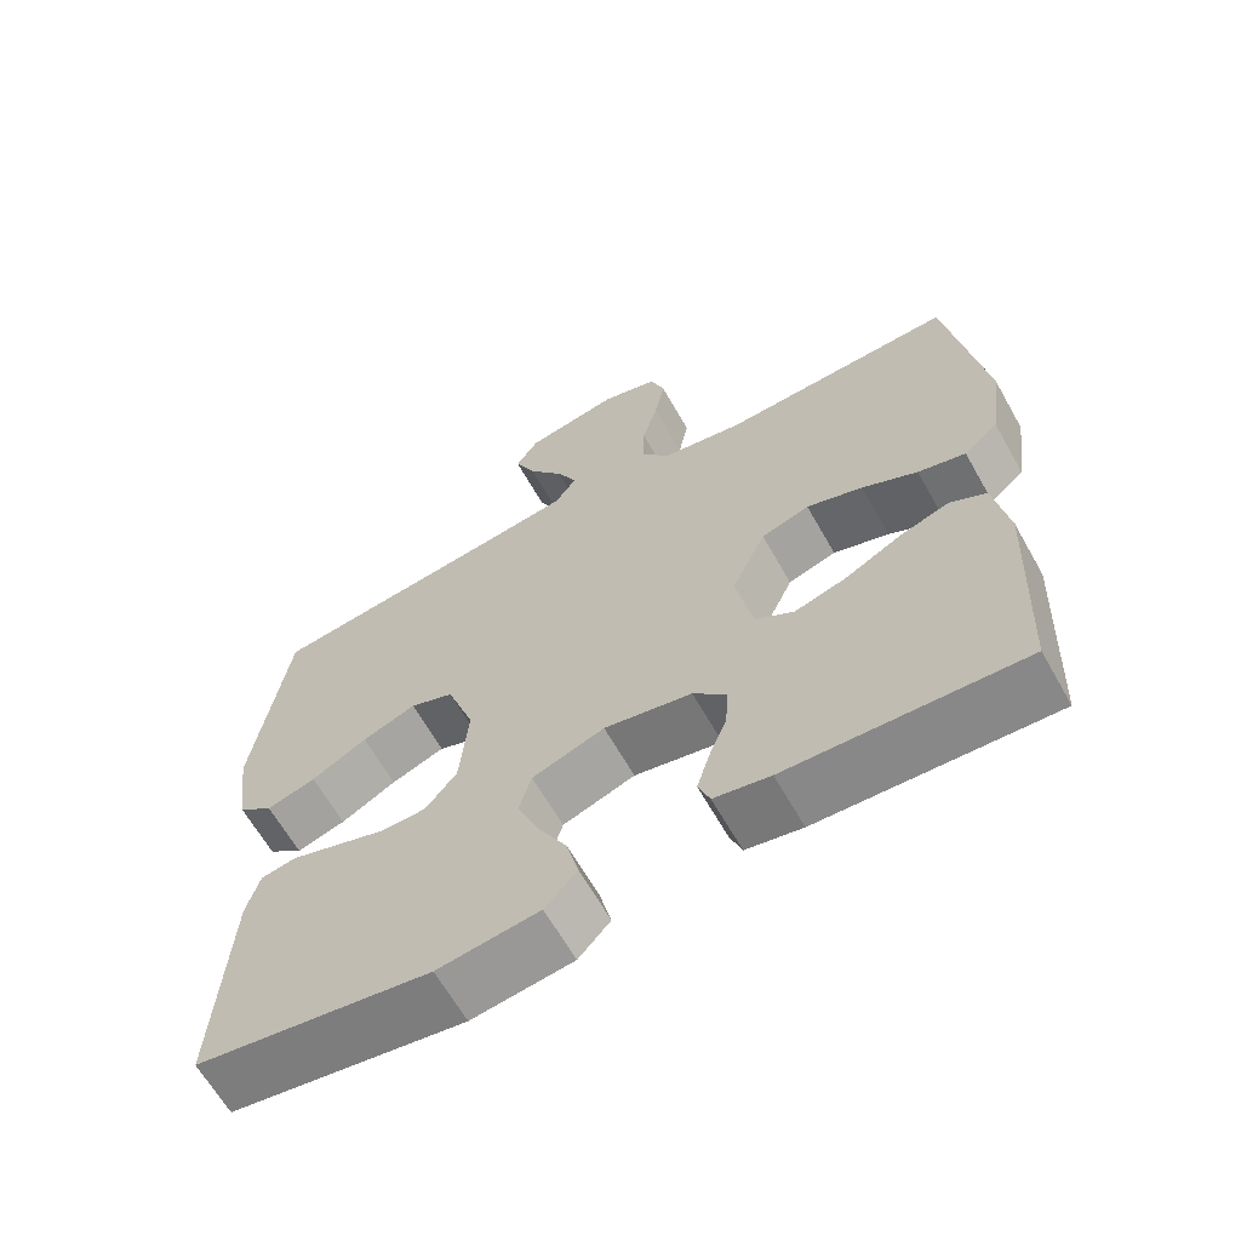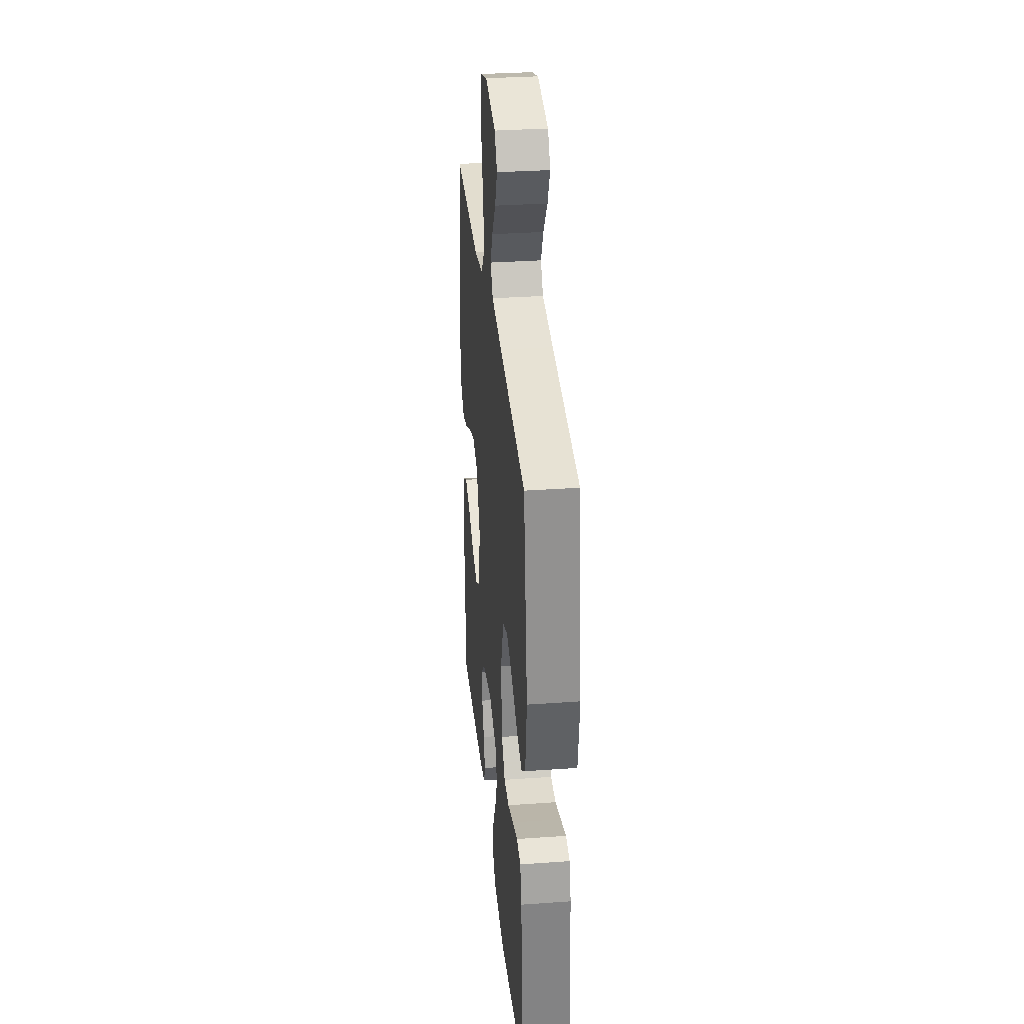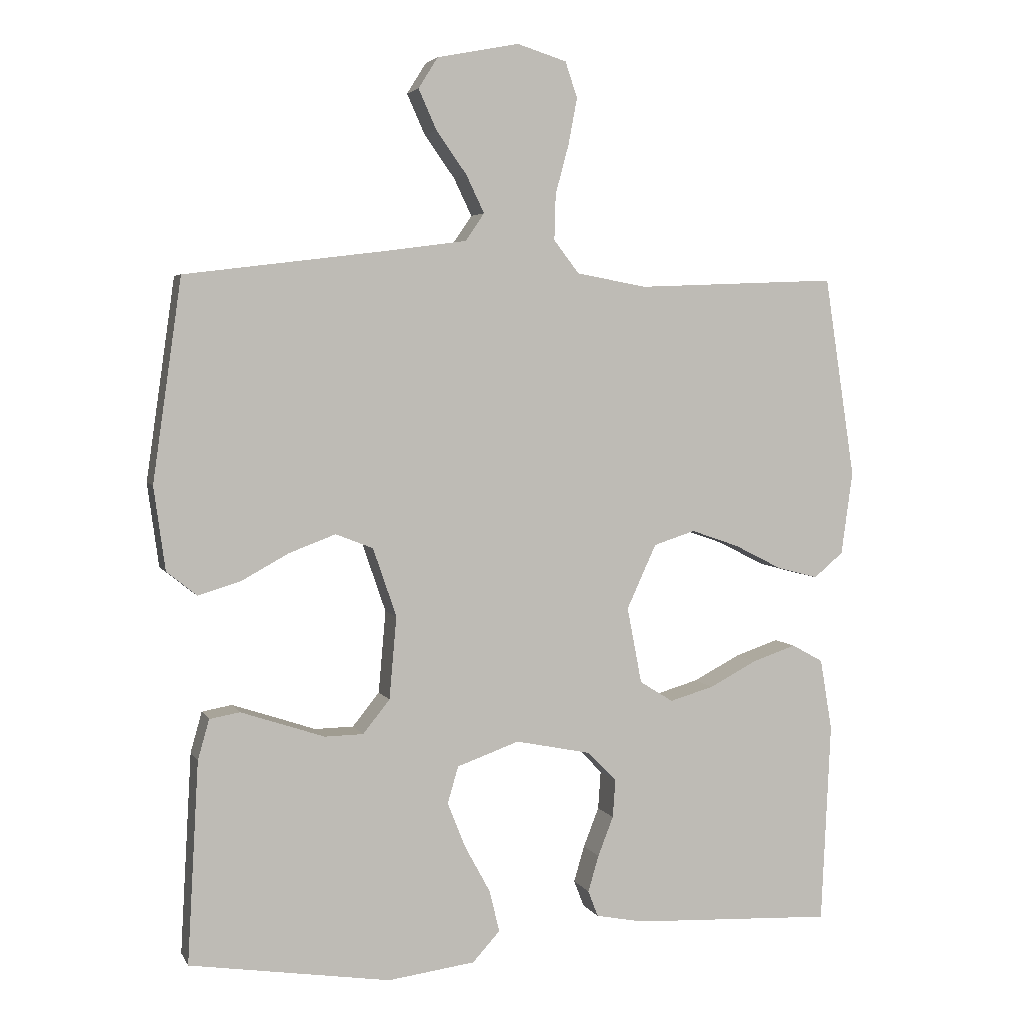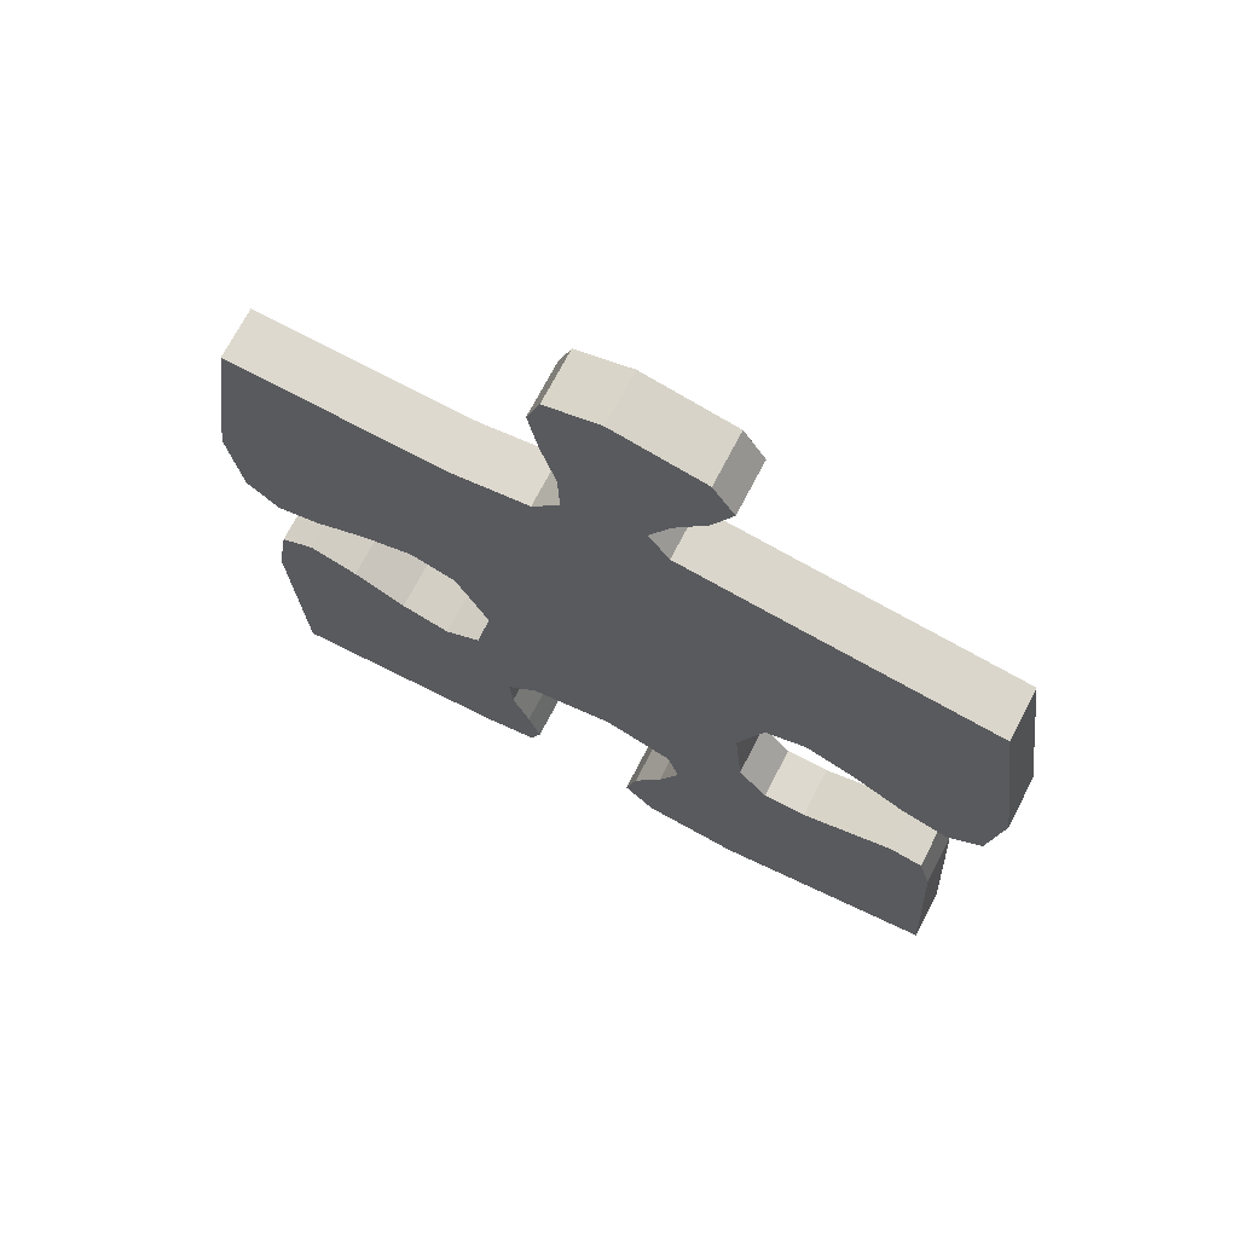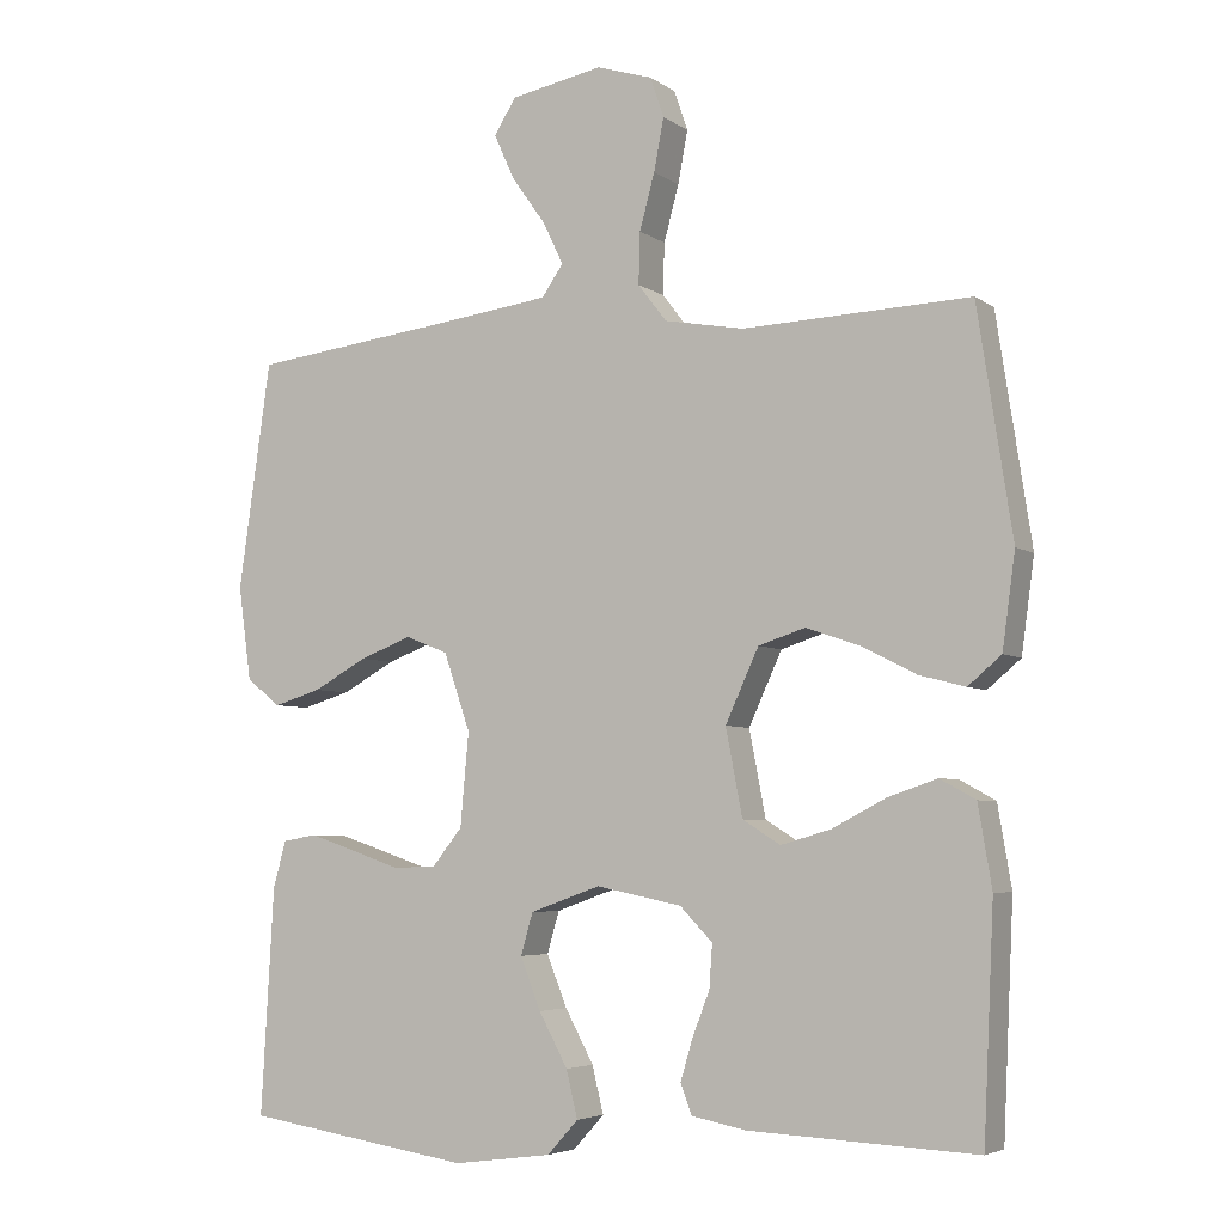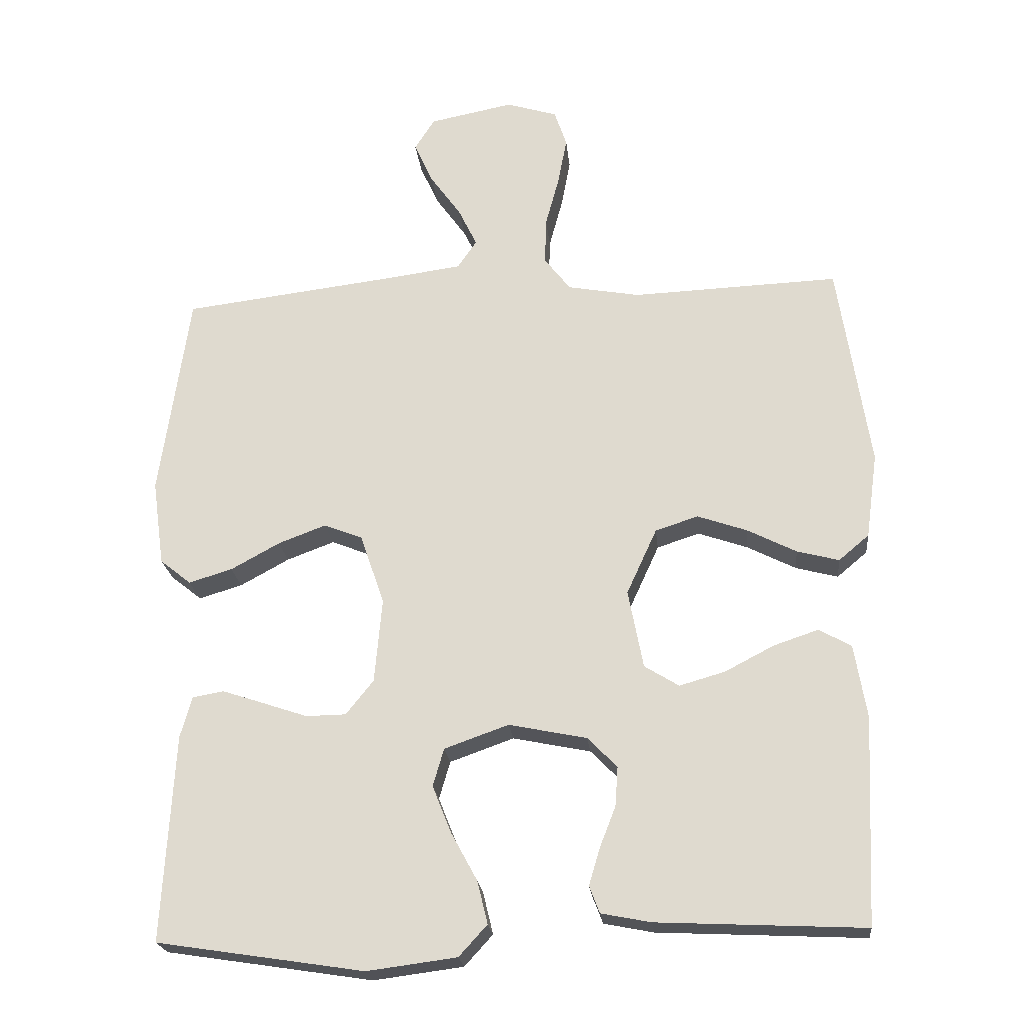
<metadata>
{"format":"obj","ext":"obj","renderer":"f3d","projection":"perspective","resolution":1024,"background":"white","views":[{"elev":-64.5,"azim":-150.5,"up":"+Z"},{"elev":32.5,"azim":84.3,"up":"+Z"},{"elev":4.1,"azim":163.5,"up":"+Z"},{"elev":71.2,"azim":27.4,"up":"+Z"},{"elev":-4.9,"azim":-152.9,"up":"+Z"},{"elev":-22.0,"azim":-174.2,"up":"+Z"}]}
</metadata>
<code>
v -0.5 0.07 0.5
v -0.2 0.07 0.488
v -0.095 0.07 0.507
v -0.057 0.07 0.556
v -0.059 0.07 0.624
v -0.079 0.07 0.698
v -0.092 0.07 0.767
v -0.074 0.07 0.82
v 0 0.07 0.843
v 0.122 0.07 0.819
v 0.151 0.07 0.773
v 0.124 0.07 0.713
v 0.079 0.07 0.65
v 0.052 0.07 0.594
v 0.08 0.07 0.553
v 0.2 0.07 0.537
v 0.5 0.07 0.5
v 0.543 0.07 0.2
v 0.526 0.07 0.076
v 0.481 0.07 0.04
v 0.418 0.07 0.059
v 0.347 0.07 0.098
v 0.278 0.07 0.124
v 0.222 0.07 0.102
v 0.187 0.07 0
v 0.198 0.07 -0.123
v 0.238 0.07 -0.173
v 0.296 0.07 -0.174
v 0.361 0.07 -0.152
v 0.421 0.07 -0.132
v 0.466 0.07 -0.14
v 0.483 0.07 -0.2
v 0.5 0.07 -0.5
v 0.2 0.07 -0.546
v 0.07 0.07 -0.529
v 0.029 0.07 -0.484
v 0.044 0.07 -0.422
v 0.082 0.07 -0.352
v 0.109 0.07 -0.284
v 0.093 0.07 -0.229
v 0 0.07 -0.196
v -0.113 0.07 -0.219
v -0.156 0.07 -0.263
v -0.152 0.07 -0.32
v -0.129 0.07 -0.379
v -0.113 0.07 -0.433
v -0.128 0.07 -0.472
v -0.2 0.07 -0.486
v -0.5 0.07 -0.5
v -0.514 0.07 -0.2
v -0.496 0.07 -0.093
v -0.449 0.07 -0.067
v -0.384 0.07 -0.089
v -0.313 0.07 -0.126
v -0.247 0.07 -0.145
v -0.197 0.07 -0.114
v -0.175 0.07 0
v -0.219 0.07 0.096
v -0.281 0.07 0.116
v -0.353 0.07 0.091
v -0.424 0.07 0.055
v -0.485 0.07 0.039
v -0.529 0.07 0.076
v -0.546 0.07 0.2
v -0.5 0 0.5
v -0.2 0 0.488
v -0.095 0 0.507
v -0.057 0 0.556
v -0.059 0 0.624
v -0.079 0 0.698
v -0.092 0 0.767
v -0.074 0 0.82
v 0 0 0.843
v 0.122 0 0.819
v 0.151 0 0.773
v 0.124 0 0.713
v 0.079 0 0.65
v 0.052 0 0.594
v 0.08 0 0.553
v 0.2 0 0.537
v 0.5 0 0.5
v 0.543 0 0.2
v 0.526 0 0.076
v 0.481 0 0.04
v 0.418 0 0.059
v 0.347 0 0.098
v 0.278 0 0.124
v 0.222 0 0.102
v 0.187 0 0
v 0.198 0 -0.123
v 0.238 0 -0.173
v 0.296 0 -0.174
v 0.361 0 -0.152
v 0.421 0 -0.132
v 0.466 0 -0.14
v 0.483 0 -0.2
v 0.5 0 -0.5
v 0.2 0 -0.546
v 0.07 0 -0.529
v 0.029 0 -0.484
v 0.044 0 -0.422
v 0.082 0 -0.352
v 0.109 0 -0.284
v 0.093 0 -0.229
v 0 0 -0.196
v -0.113 0 -0.219
v -0.156 0 -0.263
v -0.152 0 -0.32
v -0.129 0 -0.379
v -0.113 0 -0.433
v -0.128 0 -0.472
v -0.2 0 -0.486
v -0.5 0 -0.5
v -0.514 0 -0.2
v -0.496 0 -0.093
v -0.449 0 -0.067
v -0.384 0 -0.089
v -0.313 0 -0.126
v -0.247 0 -0.145
v -0.197 0 -0.114
v -0.175 0 0
v -0.219 0 0.096
v -0.281 0 0.116
v -0.353 0 0.091
v -0.424 0 0.055
v -0.485 0 0.039
v -0.529 0 0.076
v -0.546 0 0.2
f 64 1 2
f 63 64 2
f 62 63 2
f 61 62 2
f 60 61 2
f 59 60 2 3
f 58 59 3 4
f 57 58 4
f 56 57 4
f 52 53 54
f 51 52 54
f 50 51 54
f 49 50 54
f 48 49 54
f 47 48 54
f 46 47 54
f 45 46 54
f 44 45 54
f 43 44 54 55
f 42 43 55 56
f 36 37 38
f 35 36 38
f 34 35 38
f 33 34 38
f 32 33 38
f 31 32 38
f 30 31 38
f 29 30 38
f 28 29 38
f 27 28 38 39
f 26 27 39 40
f 20 21 22
f 19 20 22
f 18 19 22
f 17 18 22
f 16 17 22
f 15 16 22 23
f 14 15 23 24
f 11 12 13
f 10 11 13
f 9 10 13
f 8 9 13
f 7 8 13
f 6 7 13
f 5 6 13
f 4 5 13 14
f 14 24 25
f 4 14 25
f 56 4 25
f 42 56 25
f 41 42 25
f 25 26 40 41
f 66 65 128
f 66 128 127
f 66 127 126
f 66 126 125
f 66 125 124
f 67 66 124 123
f 68 67 123 122
f 68 122 121
f 68 121 120
f 118 117 116
f 118 116 115
f 118 115 114
f 118 114 113
f 118 113 112
f 118 112 111
f 118 111 110
f 118 110 109
f 118 109 108
f 119 118 108 107
f 120 119 107 106
f 102 101 100
f 102 100 99
f 102 99 98
f 102 98 97
f 102 97 96
f 102 96 95
f 102 95 94
f 102 94 93
f 102 93 92
f 103 102 92 91
f 104 103 91 90
f 86 85 84
f 86 84 83
f 86 83 82
f 86 82 81
f 86 81 80
f 87 86 80 79
f 88 87 79 78
f 77 76 75
f 77 75 74
f 77 74 73
f 77 73 72
f 77 72 71
f 77 71 70
f 77 70 69
f 78 77 69 68
f 89 88 78
f 89 78 68
f 89 68 120
f 89 120 106
f 89 106 105
f 105 104 90 89
f 1 65 66 2
f 2 66 67 3
f 3 67 68 4
f 4 68 69 5
f 5 69 70 6
f 6 70 71 7
f 7 71 72 8
f 8 72 73 9
f 9 73 74 10
f 10 74 75 11
f 11 75 76 12
f 12 76 77 13
f 13 77 78 14
f 14 78 79 15
f 15 79 80 16
f 16 80 81 17
f 17 81 82 18
f 18 82 83 19
f 19 83 84 20
f 20 84 85 21
f 21 85 86 22
f 22 86 87 23
f 23 87 88 24
f 24 88 89 25
f 25 89 90 26
f 26 90 91 27
f 27 91 92 28
f 28 92 93 29
f 29 93 94 30
f 30 94 95 31
f 31 95 96 32
f 32 96 97 33
f 33 97 98 34
f 34 98 99 35
f 35 99 100 36
f 36 100 101 37
f 37 101 102 38
f 38 102 103 39
f 39 103 104 40
f 40 104 105 41
f 41 105 106 42
f 42 106 107 43
f 43 107 108 44
f 44 108 109 45
f 45 109 110 46
f 46 110 111 47
f 47 111 112 48
f 48 112 113 49
f 49 113 114 50
f 50 114 115 51
f 51 115 116 52
f 52 116 117 53
f 53 117 118 54
f 54 118 119 55
f 55 119 120 56
f 56 120 121 57
f 57 121 122 58
f 58 122 123 59
f 59 123 124 60
f 60 124 125 61
f 61 125 126 62
f 62 126 127 63
f 63 127 128 64
f 64 128 65 1

</code>
